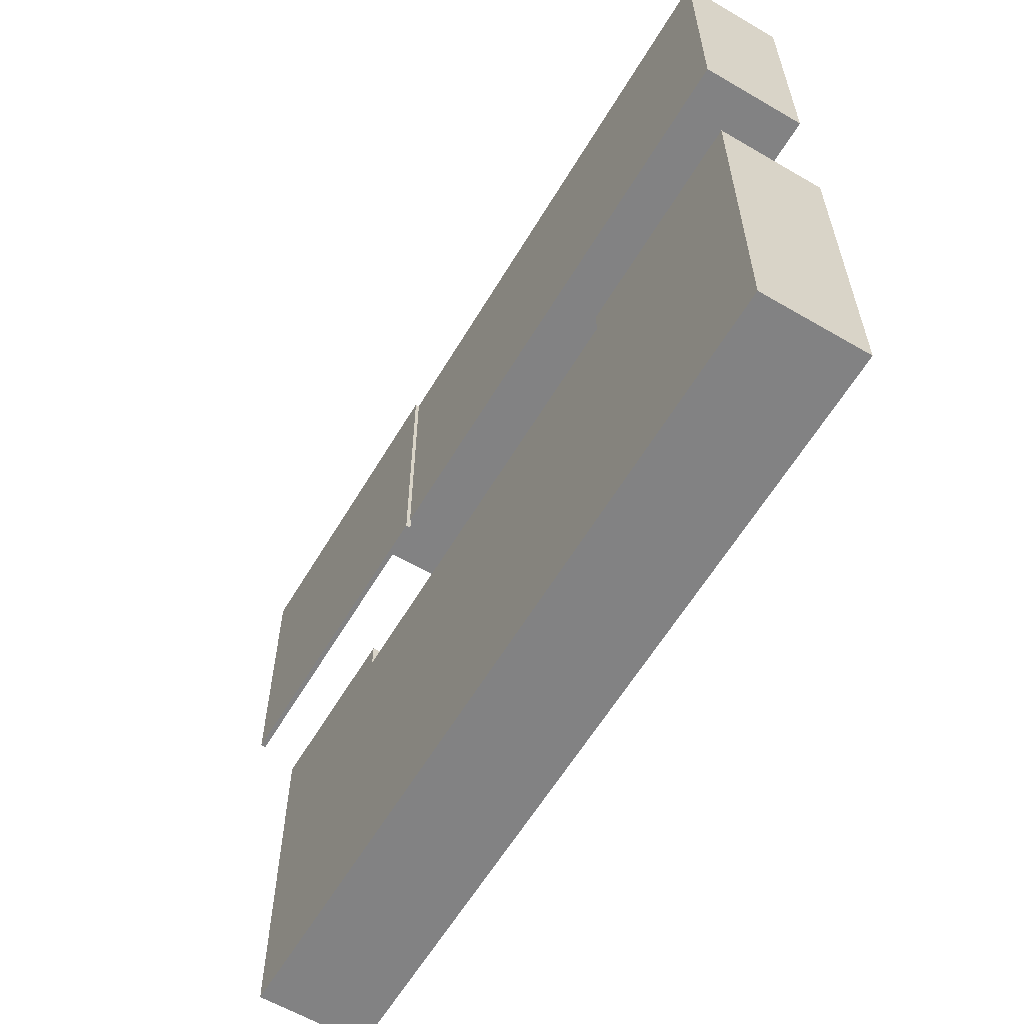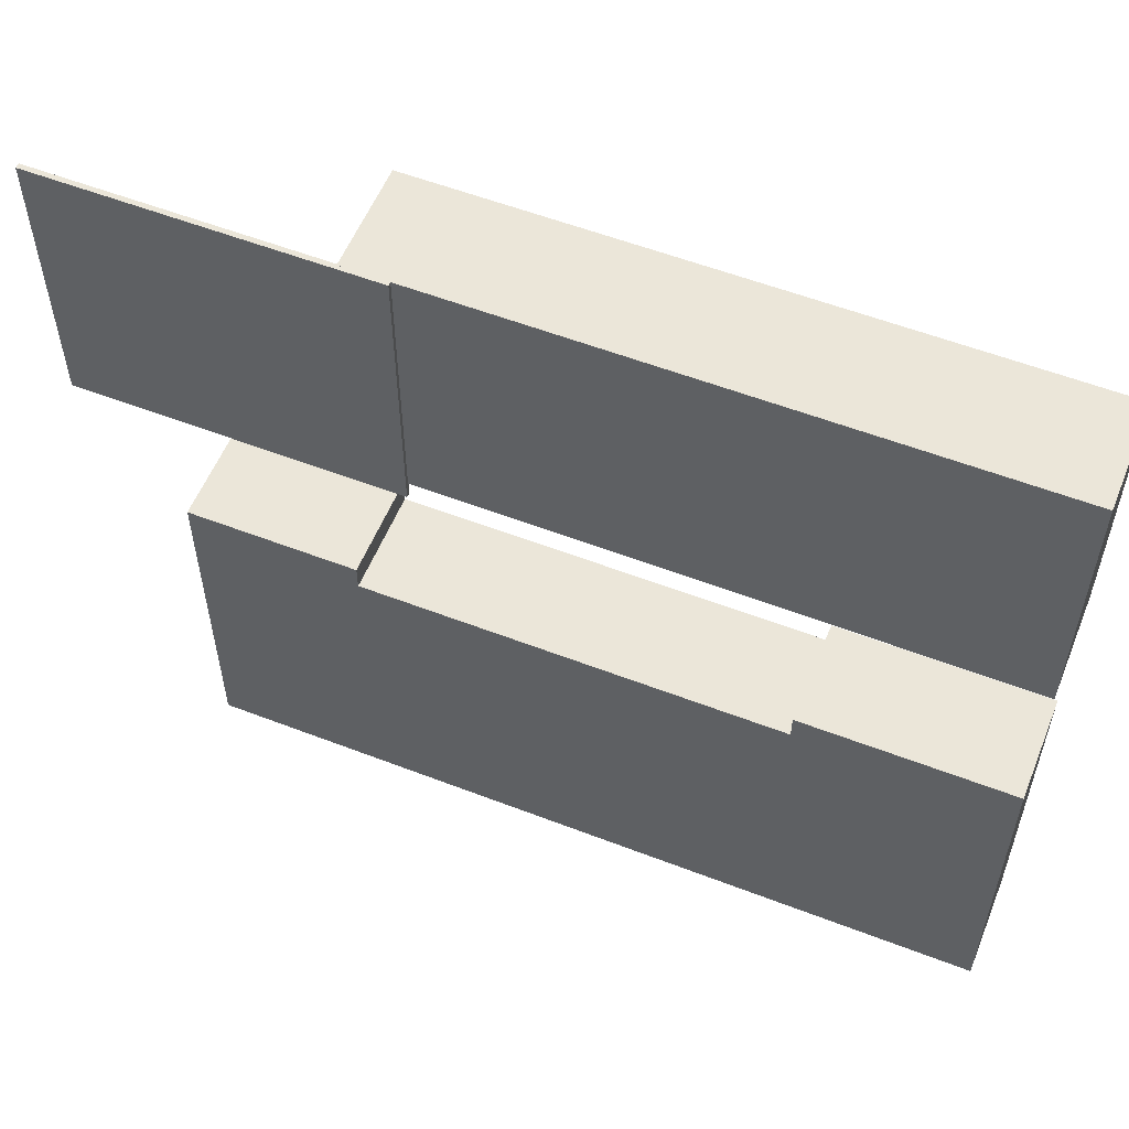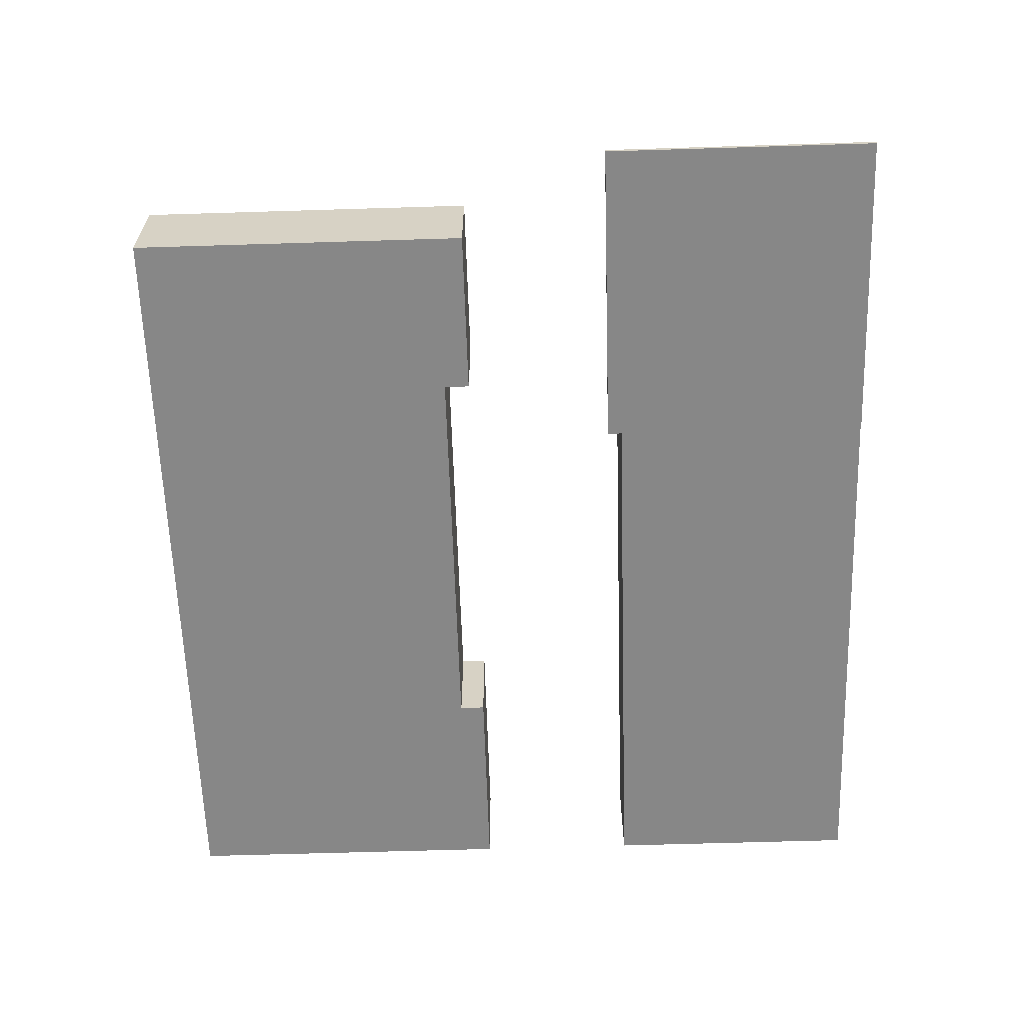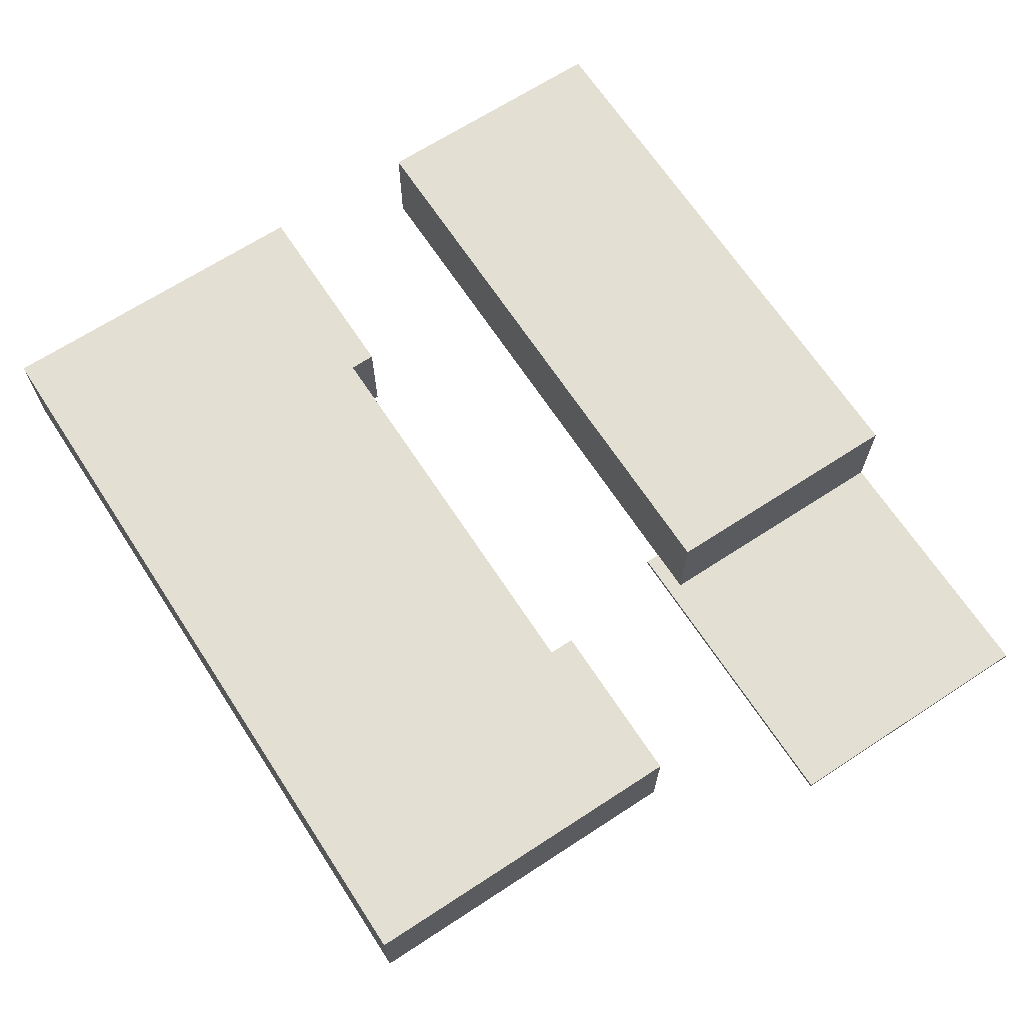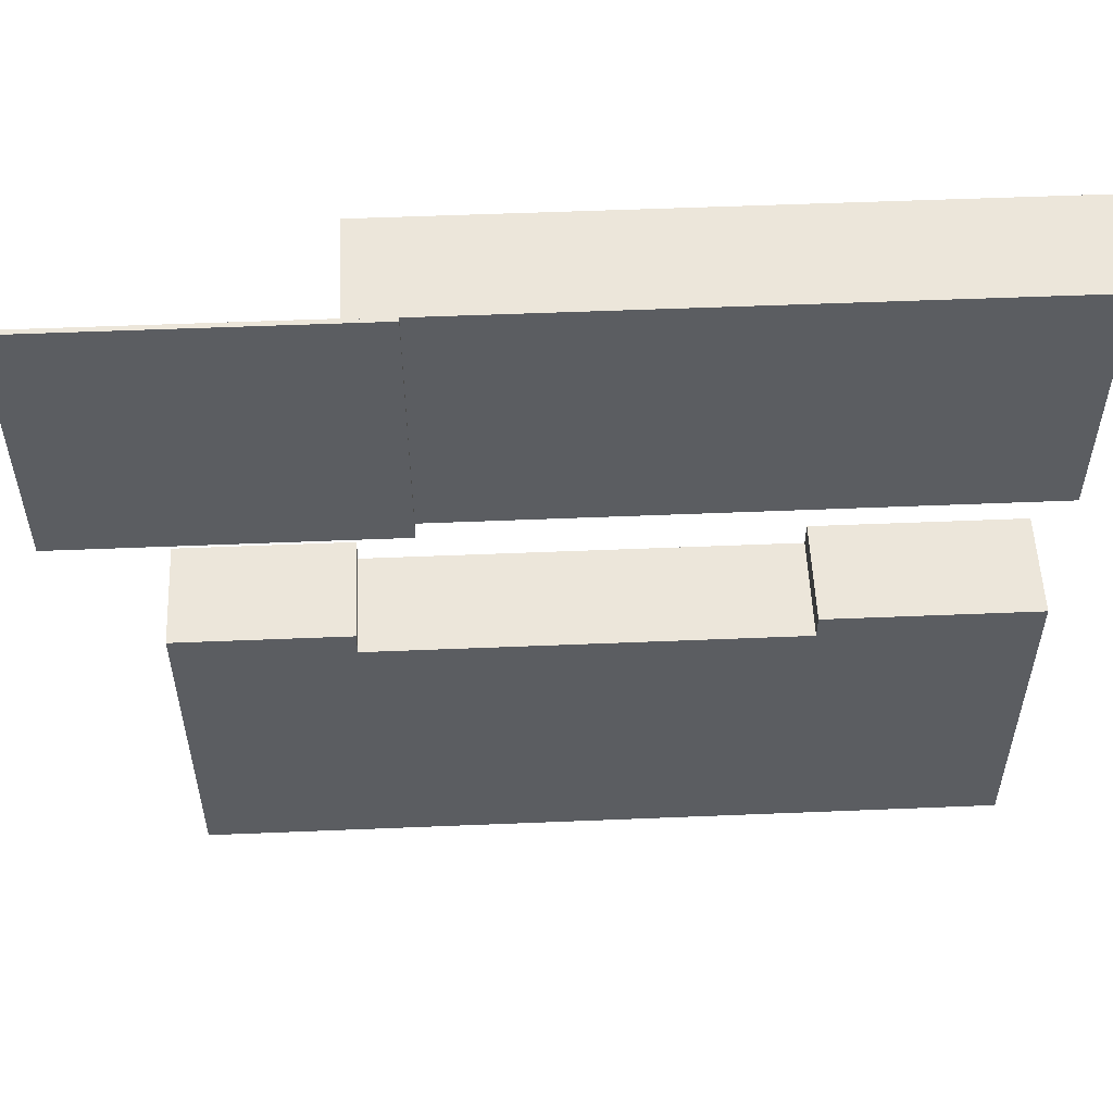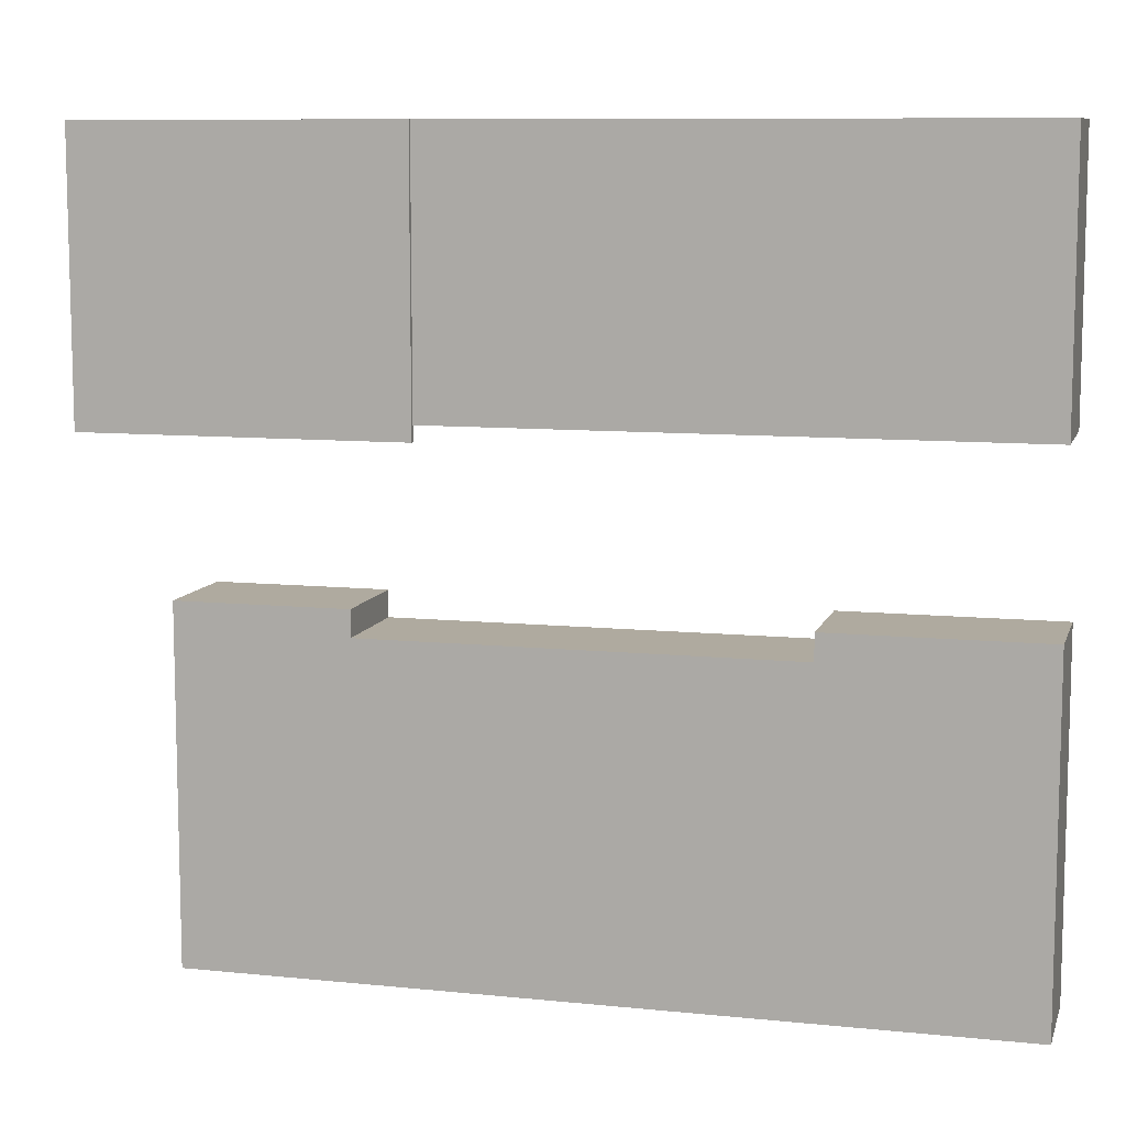
<metadata>
{"format":"obj","ext":"obj","renderer":"f3d","projection":"perspective","resolution":1024,"background":"white","views":[{"elev":-60.8,"azim":59.2,"up":"+Z"},{"elev":56.3,"azim":22.0,"up":"+Z"},{"elev":-62.4,"azim":-88.2,"up":"+Y"},{"elev":67.1,"azim":-123.2,"up":"+Y"},{"elev":54.2,"azim":-2.5,"up":"+Z"},{"elev":9.4,"azim":15.0,"up":"+Z"}]}
</metadata>
<code>
g default
v -690.6 -84.64 171.1
v -690.6 -84.64 605.3
v -690.6 -77.01 171.1
v -690.6 -77.01 605.3
v -190.6 -77.01 171.1
v -190.6 -77.01 605.3
v -190.6 -84.64 171.1
v -190.6 -84.64 605.3
v -261 -78.7 605.4
v 690.6 -78.7 605.4
v -261 84.64 605.4
v 690.6 84.64 605.4
v -261 84.64 194.6
v 690.6 84.64 194.6
v -261 -78.7 194.6
v 690.6 -78.7 194.6
v -261 76.47 194.6
v 690.6 76.47 194.6
v 690.6 76.47 605.4
v -261 76.47 605.4
v -549.9 -78.7 -105.4
v 690.6 -78.7 -105.4
v -549.9 84.64 -105.4
v 690.6 84.64 -105.4
v -549.9 84.64 -605.4
v 690.6 84.64 -605.4
v -549.9 -78.7 -605.4
v 690.6 -78.7 -605.4
v 40.6 -78.7 -105.4
v 40.6 -78.7 -605.4
v 40.6 84.64 -605.4
v 40.6 84.64 -105.4
v 365.6 -78.7 -105.4
v 365.6 84.64 -105.4
v 365.6 84.64 -605.4
v 365.6 -78.7 -605.4
v -284.4 -78.7 -105.4
v -284.4 -78.7 -605.4
v -284.4 84.64 -605.4
v -284.4 84.64 -105.4
v 365.6 -78.7 -64.72
v 365.6 84.64 -64.72
v 690.6 -78.7 -64.72
v 690.6 84.64 -64.72
v -549.9 -78.7 -64.72
v -284.4 -78.7 -64.72
v -284.4 84.64 -64.72
v -549.9 84.64 -64.72
v -549.9 76.47 -605.4
v -284.4 76.47 -605.4
v 40.6 76.47 -605.4
v 365.6 76.47 -605.4
v 690.6 76.47 -605.4
v 690.6 76.47 -105.4
v 690.6 76.47 -64.72
v 365.6 76.47 -64.72
v 365.6 76.47 -105.4
v 40.6 76.47 -105.4
v -284.4 76.47 -105.4
v -284.4 76.47 -64.72
v -549.9 76.47 -64.72
v -549.9 76.47 -105.4
g Floor_1
f 1 2 4 3
f 3 4 6 5
f 5 6 8 7
f 7 8 2 1
f 2 8 6 4
f 7 1 3 5
f 19 20 9 10
f 11 12 14 13
f 15 17 18 16
f 15 16 10 9
f 16 18 19 10
f 9 20 17 15
f 13 14 18 17
f 19 18 14 12
f 20 19 12 11
f 17 20 11 13
f 57 58 29 33
f 31 32 34 35
f 51 52 36 30
f 29 30 36 33
f 28 53 54 22
f 21 62 49 27
f 37 38 30 29
f 50 51 30 38
f 39 40 32 31
f 29 58 59 37
f 55 56 41 43
f 35 34 24 26
f 36 52 53 28
f 33 36 28 22
f 27 38 37 21
f 27 49 50 38
f 23 40 39 25
f 46 60 61 45
f 56 57 33 41
f 33 22 43 41
f 54 55 43 22
f 24 34 42 44
f 21 37 46 45
f 37 59 60 46
f 40 23 48 47
f 61 62 21 45
f 25 39 50 49
f 51 50 39 31
f 52 51 31 35
f 53 52 35 26
f 54 53 26 24
f 55 54 24 44
f 42 56 55 44
f 34 57 56 42
f 32 58 57 34
f 40 59 58 32
f 60 59 40 47
f 61 60 47 48
f 23 62 61 48
f 49 62 23 25

</code>
